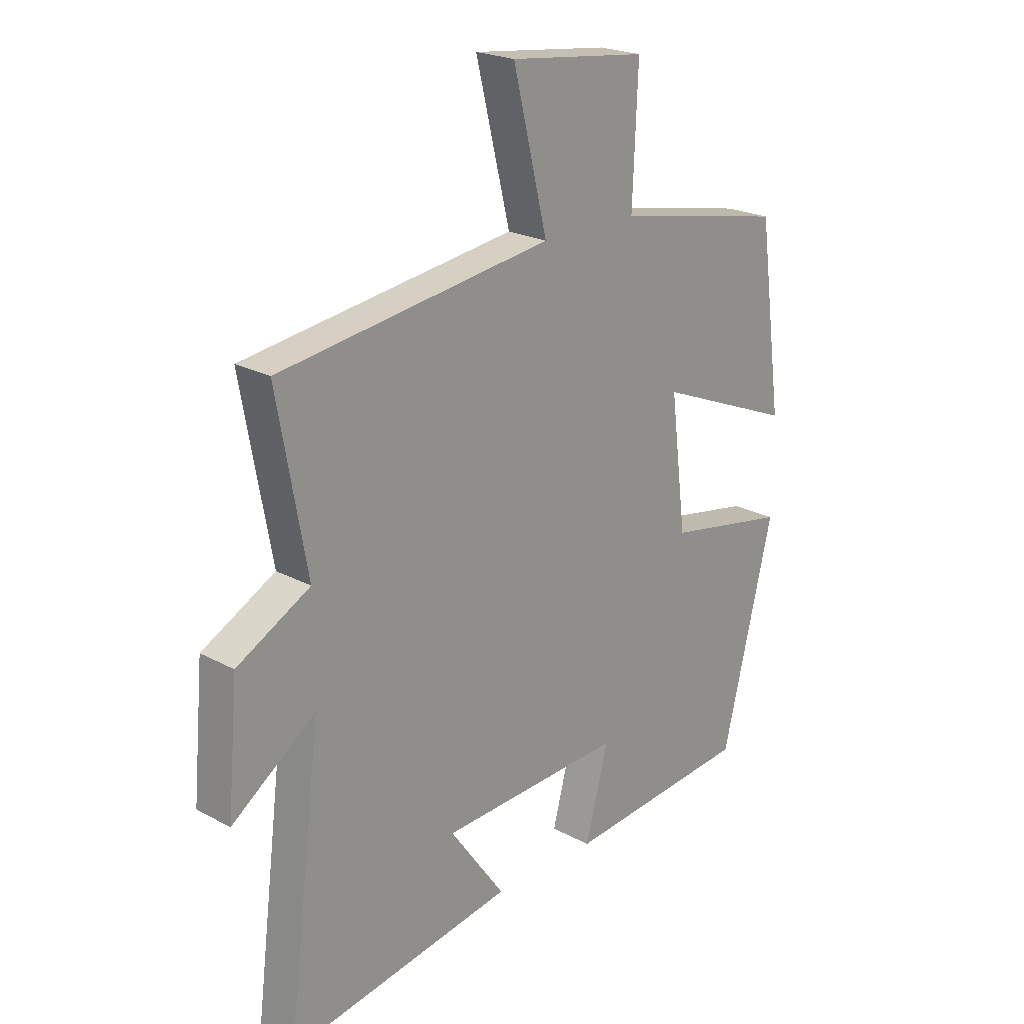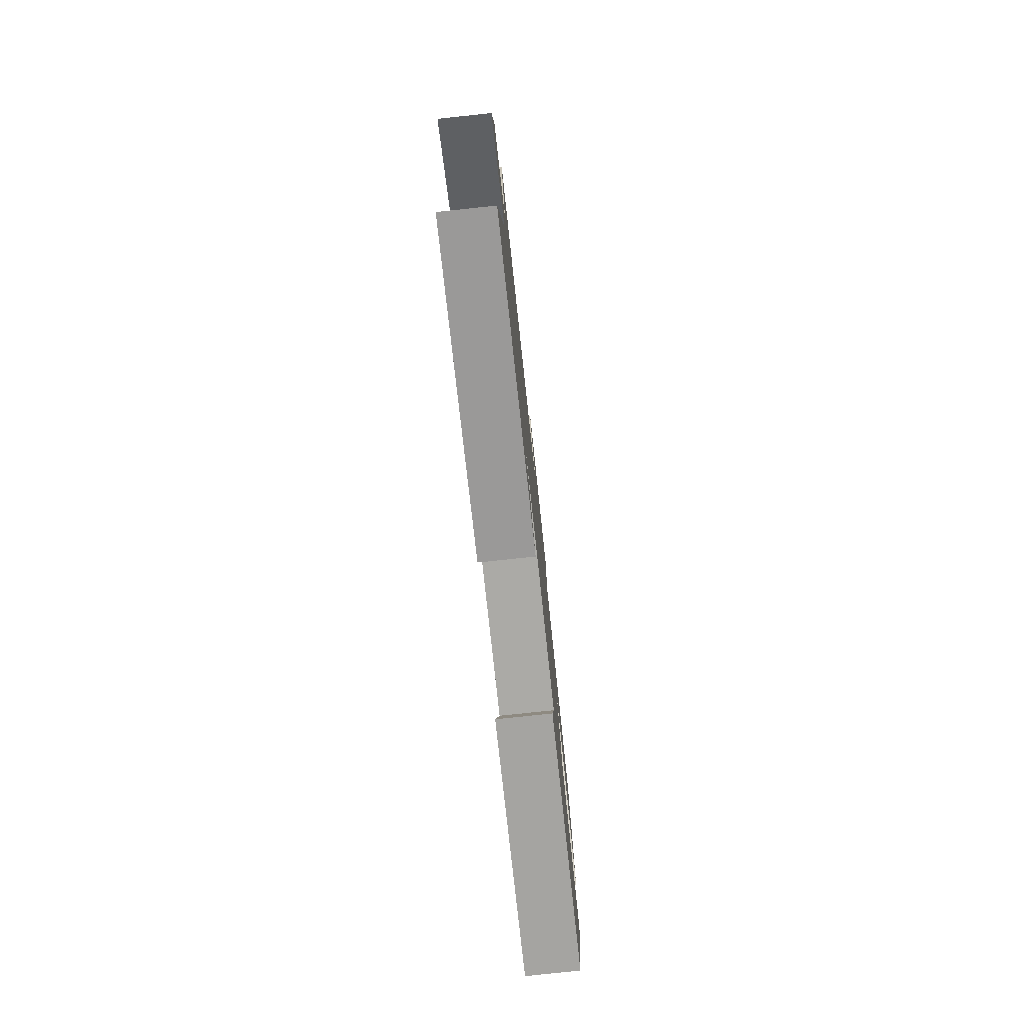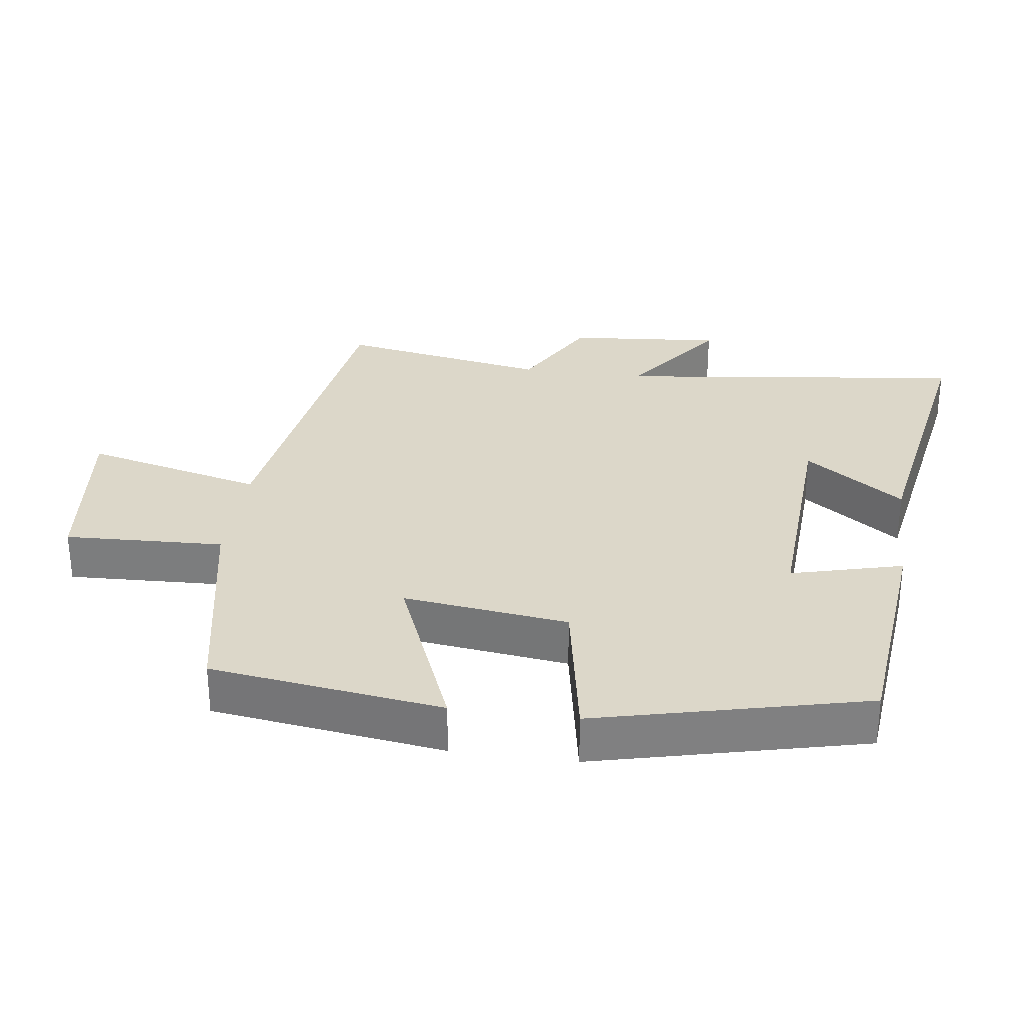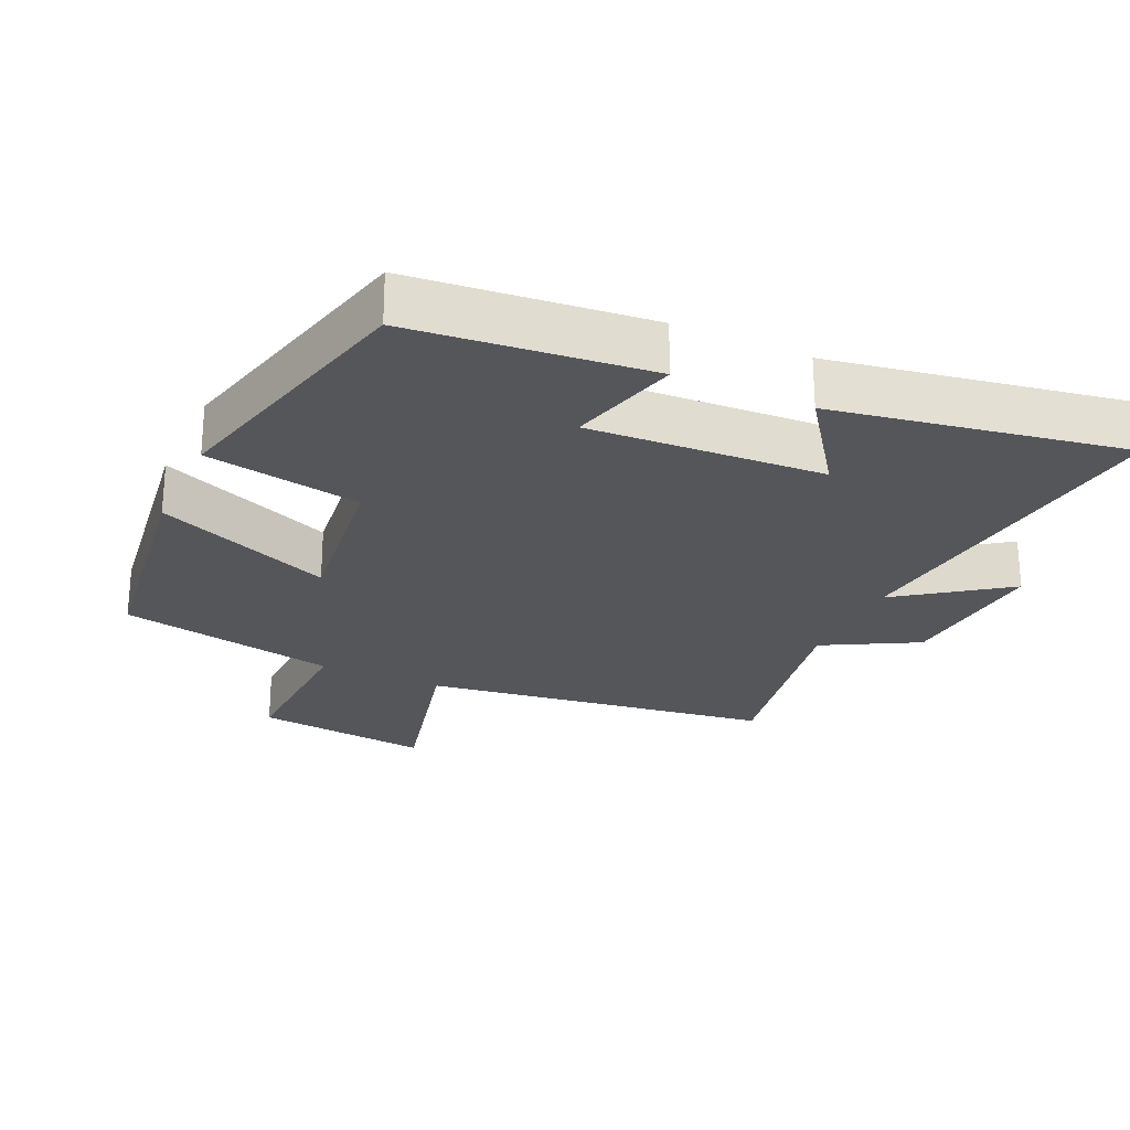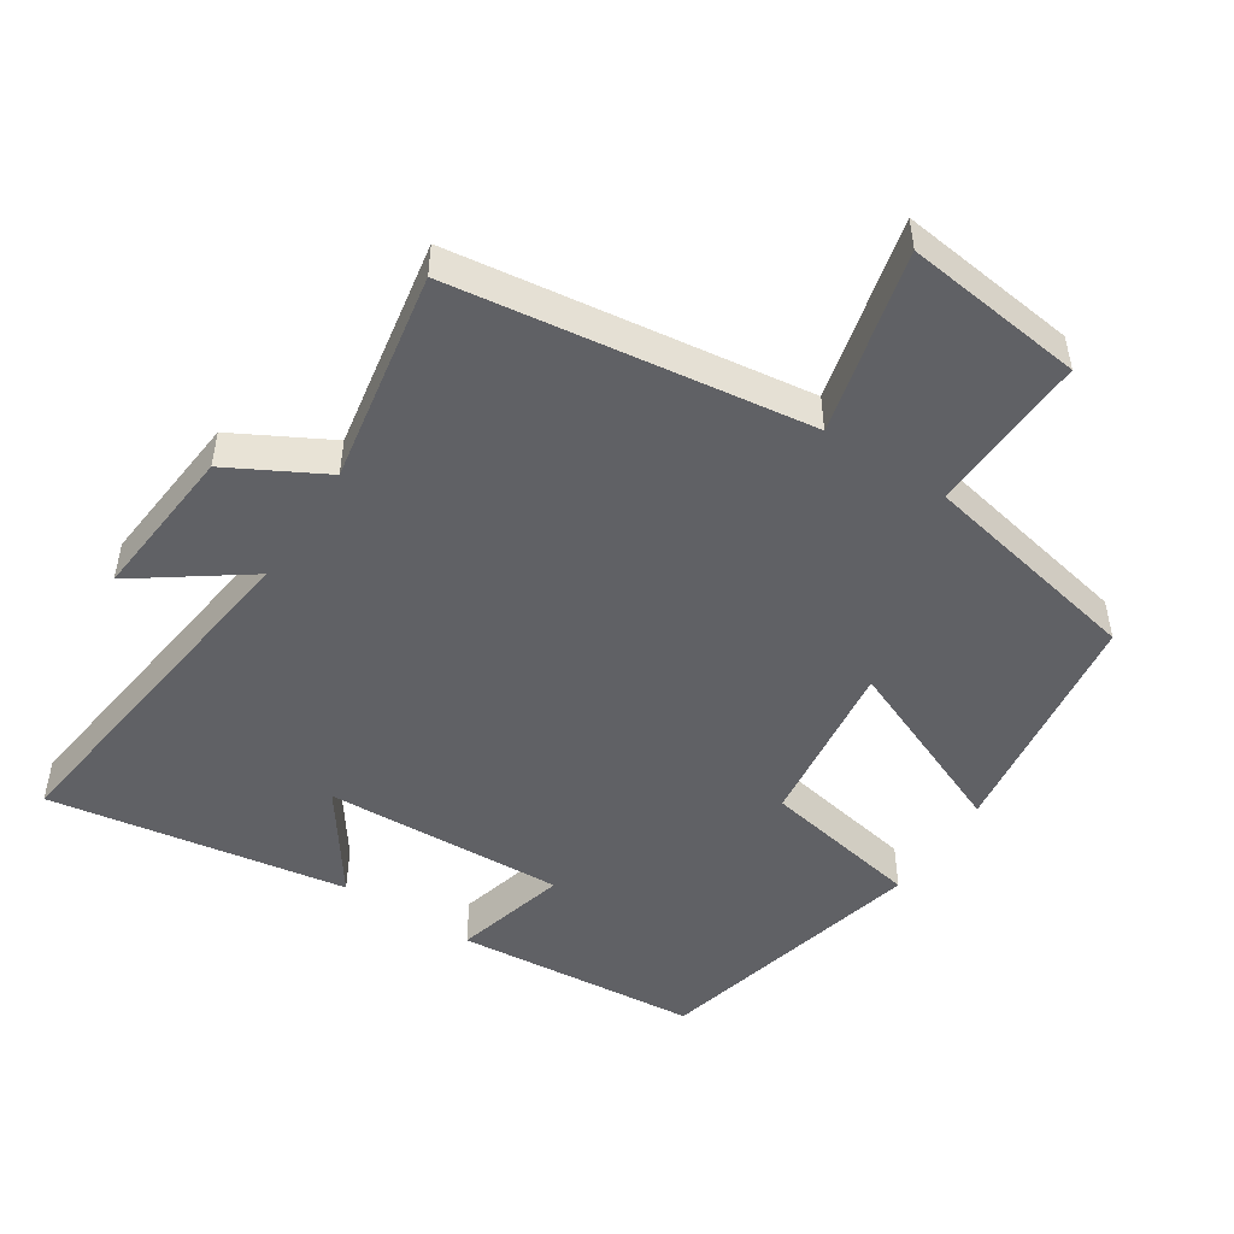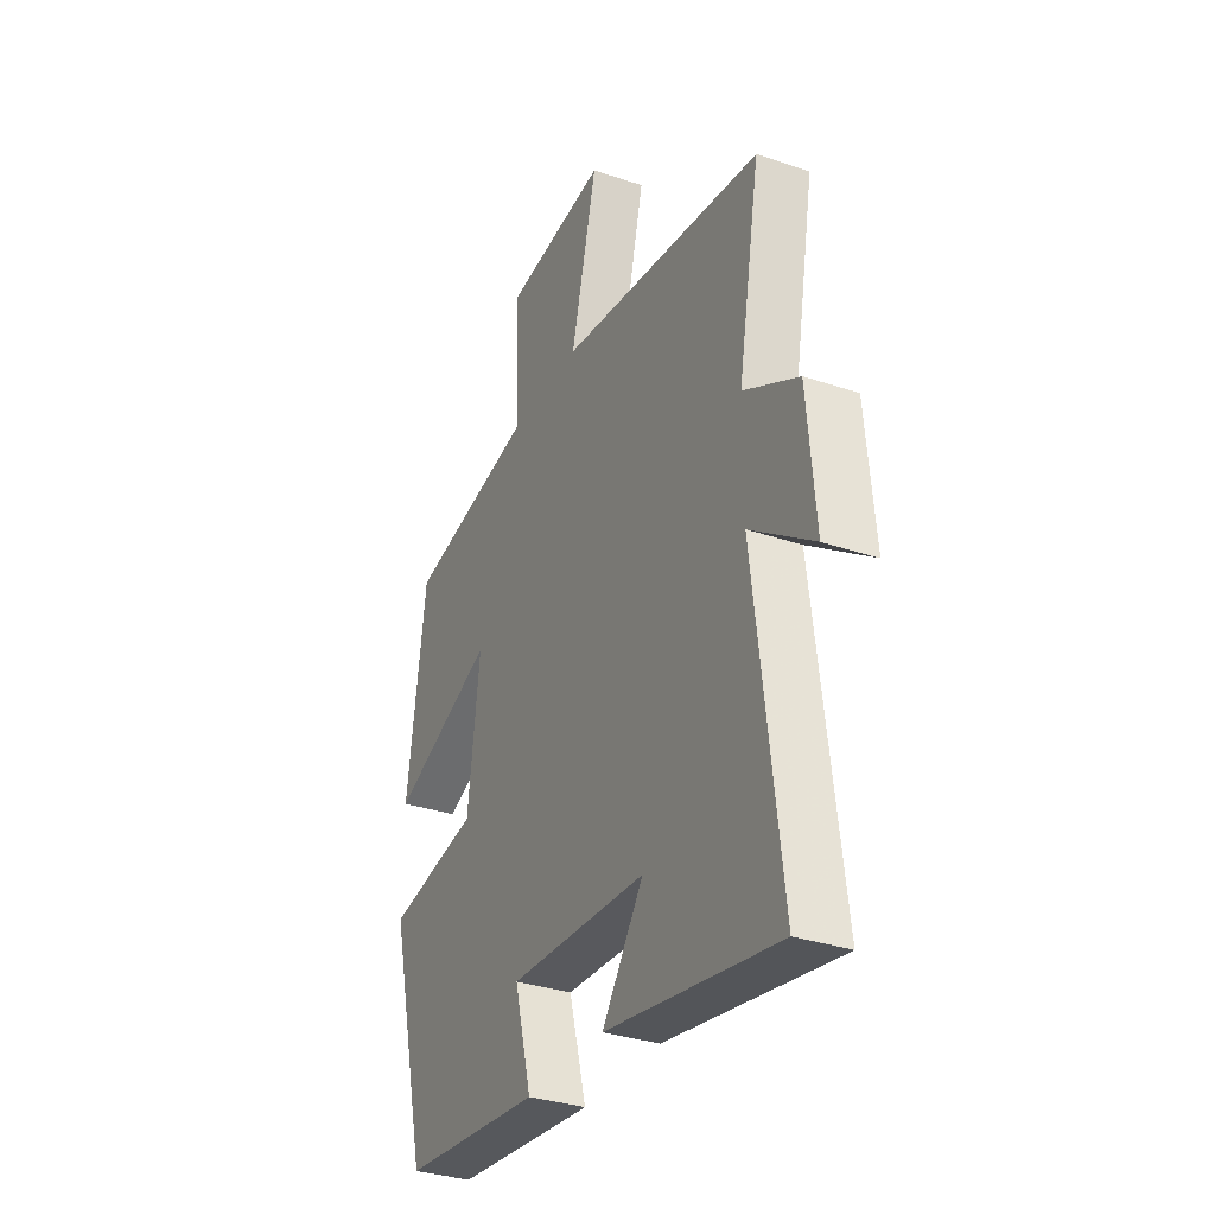
<metadata>
{"format":"obj","ext":"obj","renderer":"f3d","projection":"perspective","resolution":1024,"background":"white","views":[{"elev":22.1,"azim":-46.7,"up":"+Z"},{"elev":-78.7,"azim":-83.9,"up":"+Z"},{"elev":30.3,"azim":97.9,"up":"+Y"},{"elev":-25.4,"azim":155.5,"up":"+Y"},{"elev":-49.6,"azim":-33.2,"up":"+Y"},{"elev":-32.8,"azim":-115.2,"up":"+Z"}]}
</metadata>
<code>
v -0.555 0.07 0.428
v -0.047 0.07 0.5
v -0.111 0.07 0.761
v 0.145 0.07 0.731
v 0.135 0.07 0.5
v 0.454 0.07 0.437
v 0.5 0.07 0.1
v 0.243 0.07 0.205
v 0.273 0.07 -0.035
v 0.5 0.07 -0.076
v 0.404 0.07 -0.466
v 0.057 0.07 -0.5
v 0.1 0.07 -0.338
v -0.242 0.07 -0.356
v -0.139 0.07 -0.5
v -0.564 0.07 -0.573
v -0.5 0.07 -0.062
v -0.656 0.07 -0.174
v -0.636 0.07 0.05
v -0.5 0.07 0.124
v -0.555 0 0.428
v -0.047 0 0.5
v -0.111 0 0.761
v 0.145 0 0.731
v 0.135 0 0.5
v 0.454 0 0.437
v 0.5 0 0.1
v 0.243 0 0.205
v 0.273 0 -0.035
v 0.5 0 -0.076
v 0.404 0 -0.466
v 0.057 0 -0.5
v 0.1 0 -0.338
v -0.242 0 -0.356
v -0.139 0 -0.5
v -0.564 0 -0.573
v -0.5 0 -0.062
v -0.656 0 -0.174
v -0.636 0 0.05
v -0.5 0 0.124
f 17 18 19 20
f 14 15 16 17
f 13 14 17 20
f 11 12 13
f 10 11 13
f 9 10 13
f 20 1 2
f 13 20 2
f 9 13 2
f 8 9 2
f 7 8 2
f 6 7 2
f 5 6 2
f 2 3 4 5
f 40 39 38 37
f 37 36 35 34
f 40 37 34 33
f 33 32 31
f 33 31 30
f 33 30 29
f 22 21 40
f 22 40 33
f 22 33 29
f 22 29 28
f 22 28 27
f 22 27 26
f 22 26 25
f 25 24 23 22
f 1 21 22 2
f 2 22 23 3
f 3 23 24 4
f 4 24 25 5
f 5 25 26 6
f 6 26 27 7
f 7 27 28 8
f 8 28 29 9
f 9 29 30 10
f 10 30 31 11
f 11 31 32 12
f 12 32 33 13
f 13 33 34 14
f 14 34 35 15
f 15 35 36 16
f 16 36 37 17
f 17 37 38 18
f 18 38 39 19
f 19 39 40 20
f 20 40 21 1

</code>
